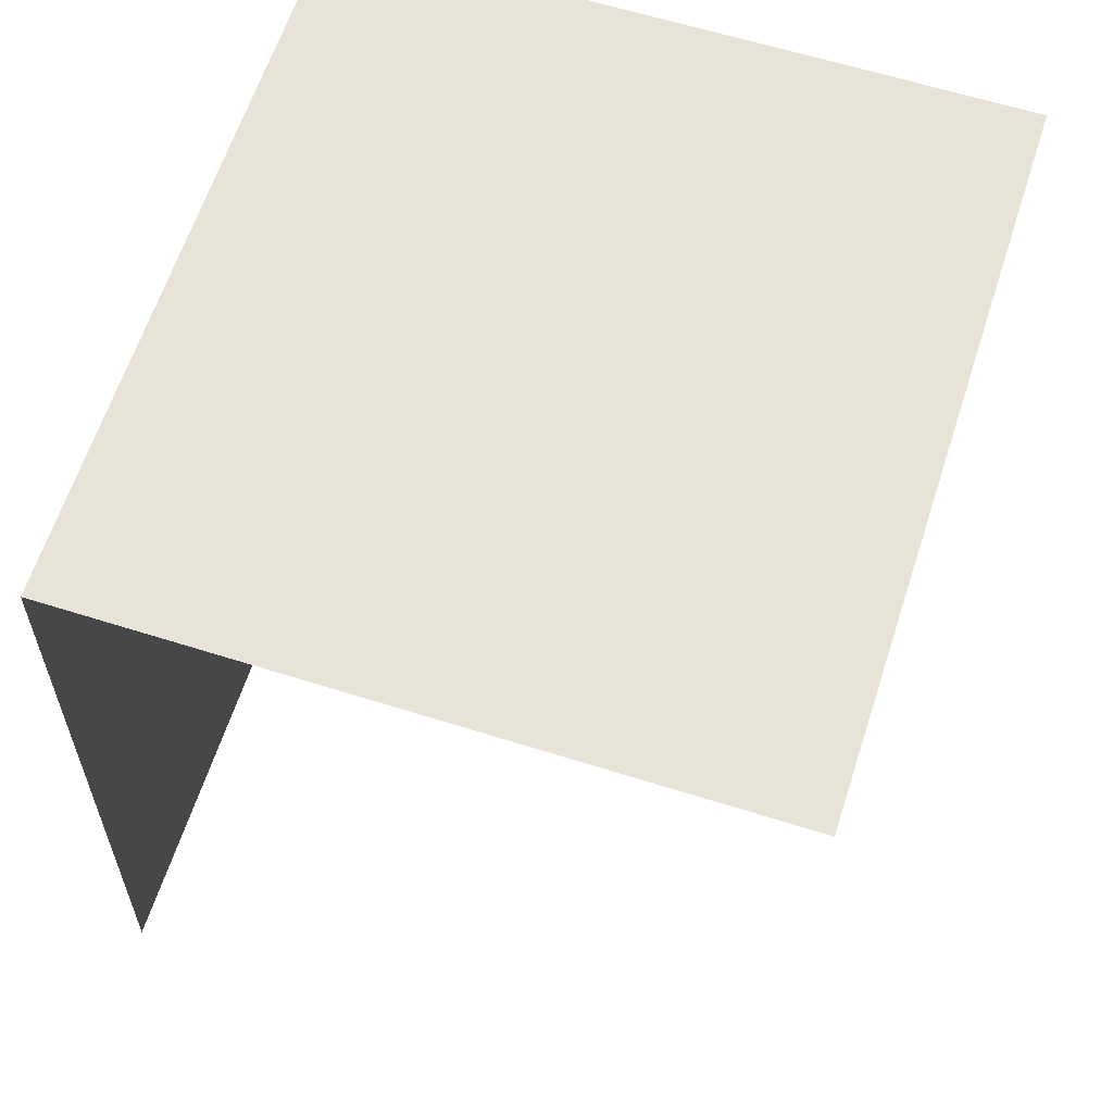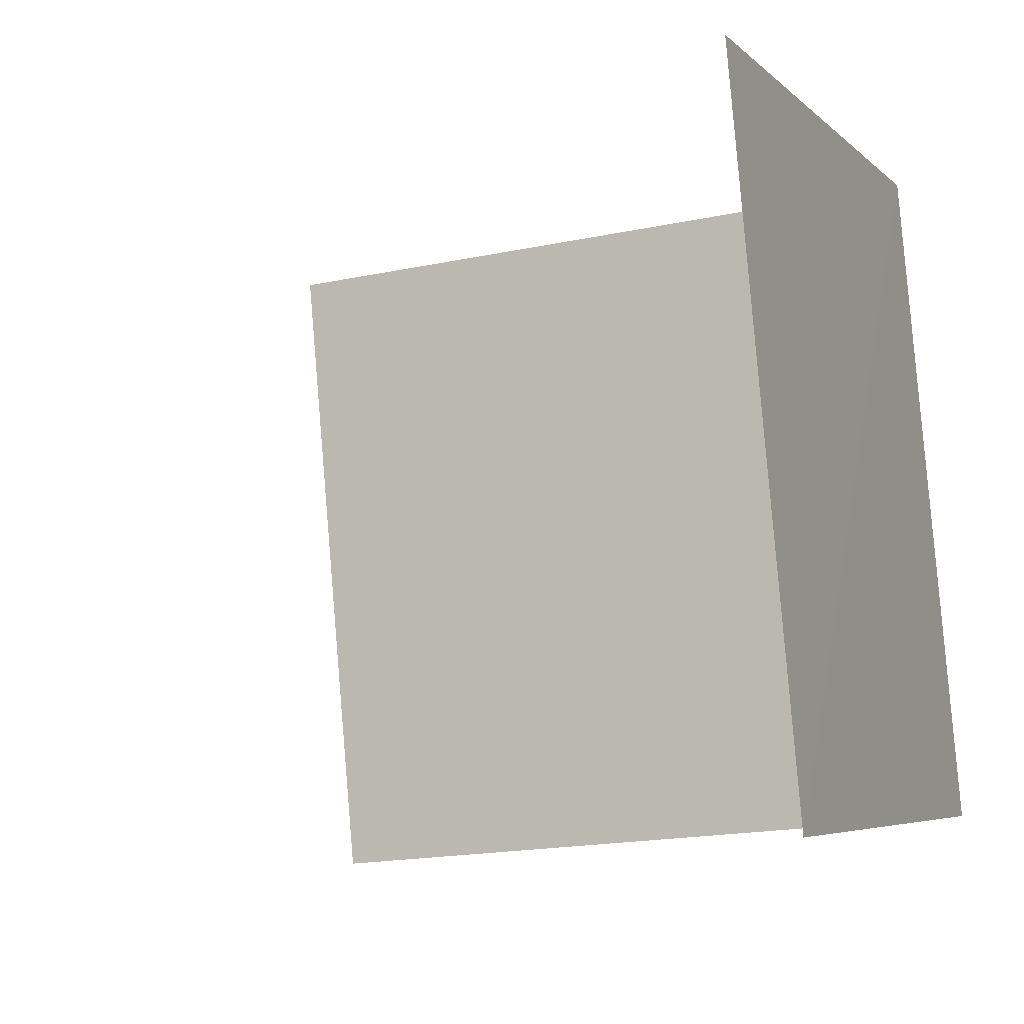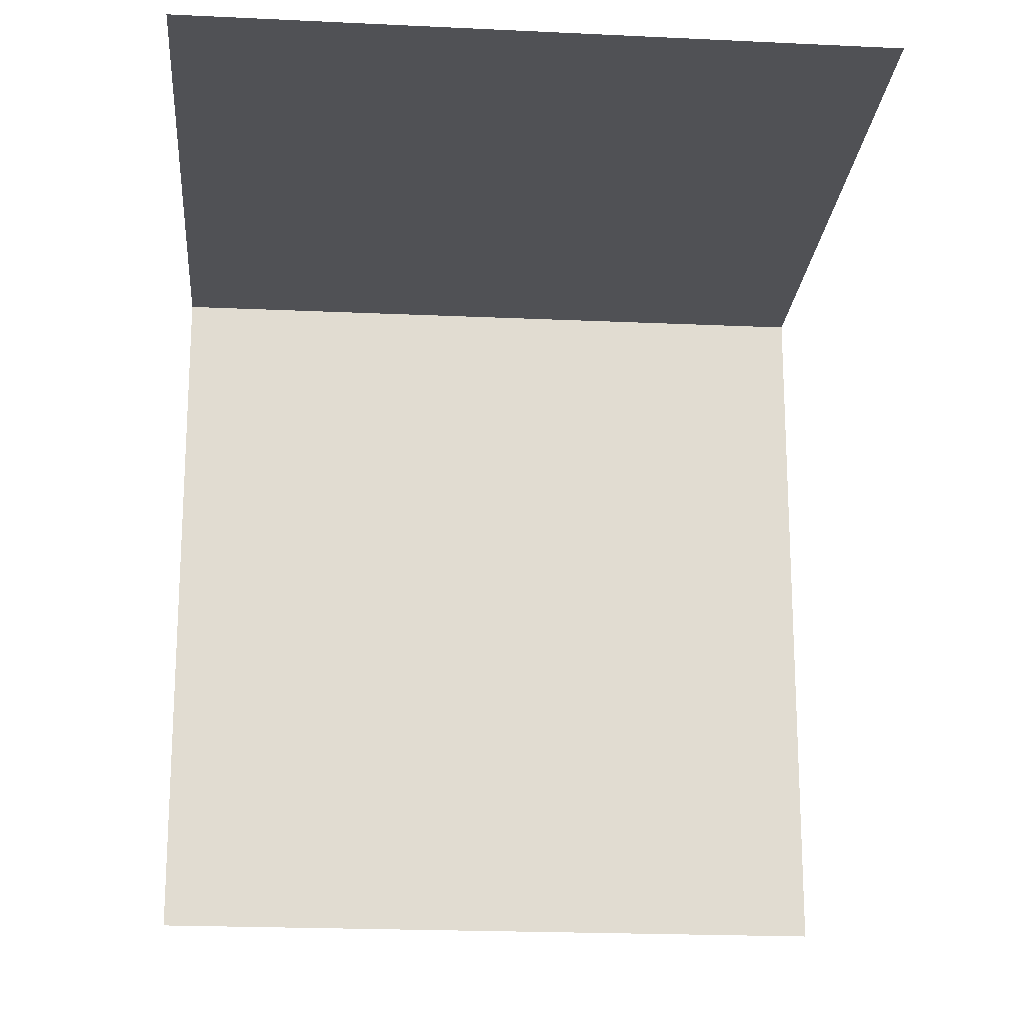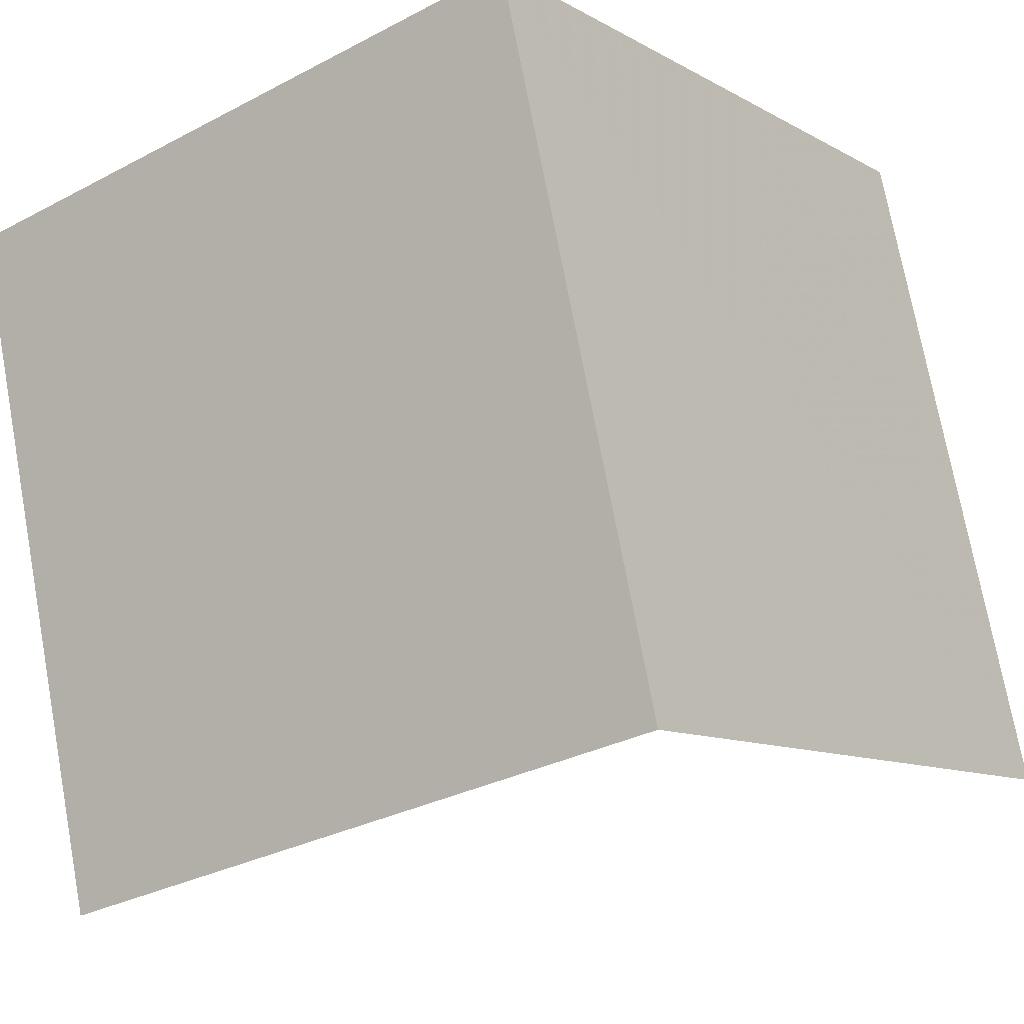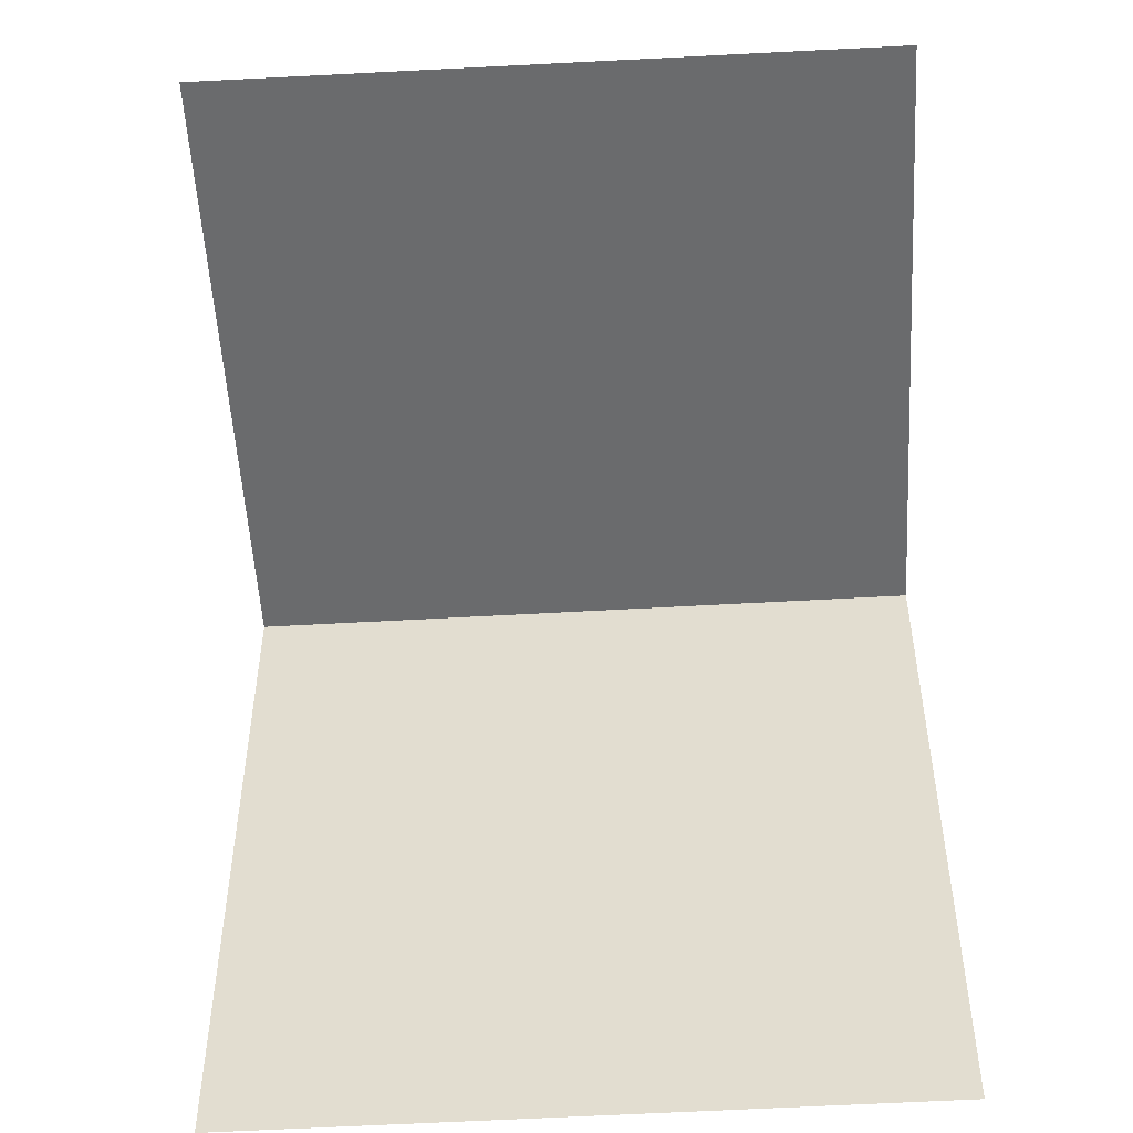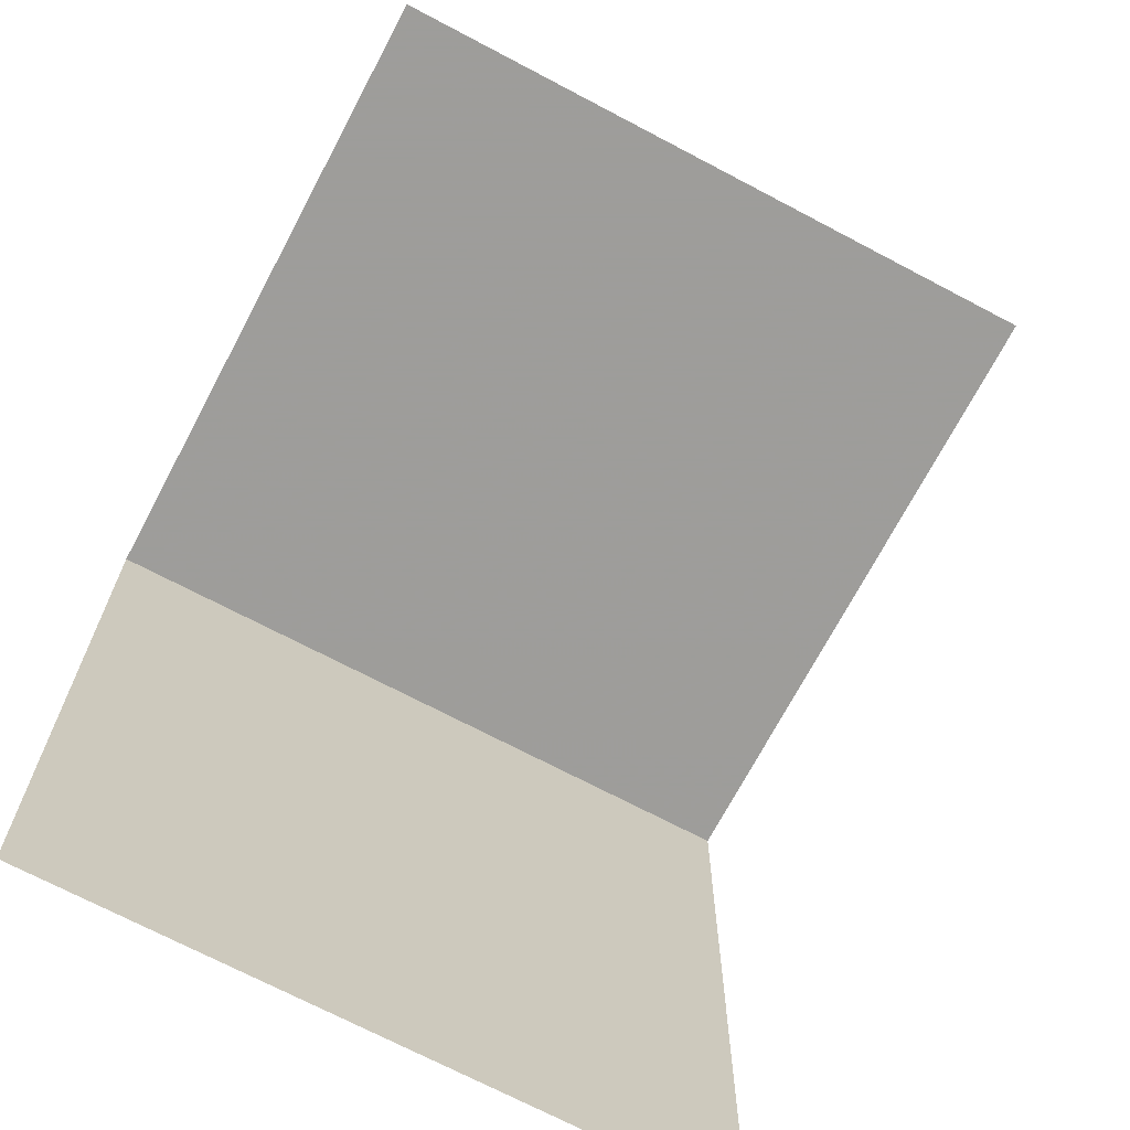
<metadata>
{"format":"obj","ext":"obj","renderer":"f3d","projection":"perspective","resolution":1024,"background":"white","views":[{"elev":61.6,"azim":-149.6,"up":"+Z"},{"elev":-18.5,"azim":-67.8,"up":"+Y"},{"elev":-20.1,"azim":-82.1,"up":"+Z"},{"elev":-9.9,"azim":35.1,"up":"+Y"},{"elev":-53.2,"azim":-74.2,"up":"+Z"},{"elev":-70.3,"azim":-105.3,"up":"+Z"}]}
</metadata>
<code>
v -3.14e+05 4.138e+04 52.89
v -3.14e+05 4.139e+04 52.89
v -3.14e+05 4.139e+04 52.89
v -3.14e+05 4.139e+04 52.9
v -3.14e+05 4.139e+04 58.64
v -3.14e+05 4.138e+04 58.64
v -3.14e+05 4.139e+04 58.64
v -3.14e+05 4.139e+04 58.64
f 1 2 3
f 1 4 2
f 8 2 4
f 8 5 2
f 8 4 1
f 6 8 1
f 6 1 3
f 7 6 3
f 5 6 7
f 5 8 6
f 5 3 2
f 5 7 3

</code>
